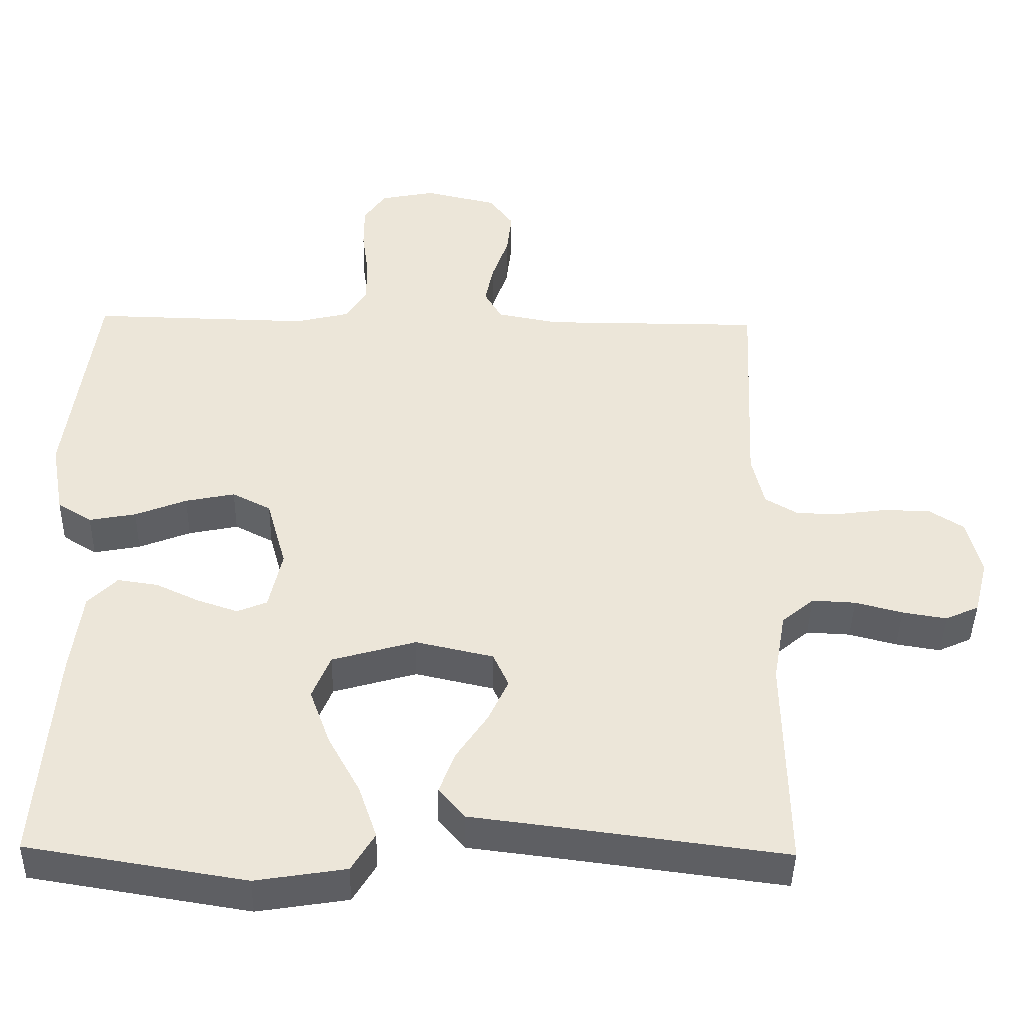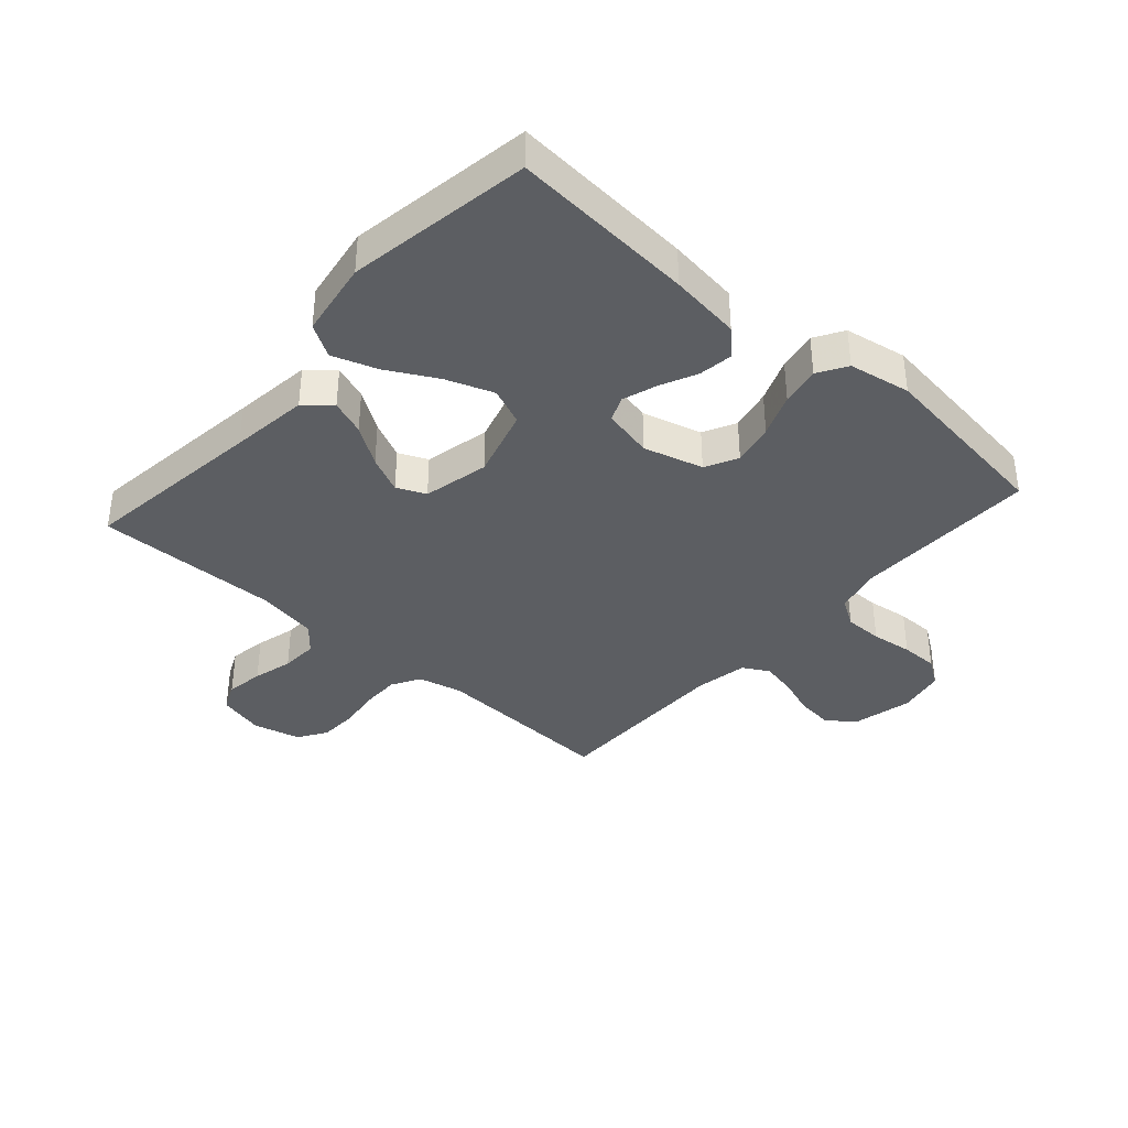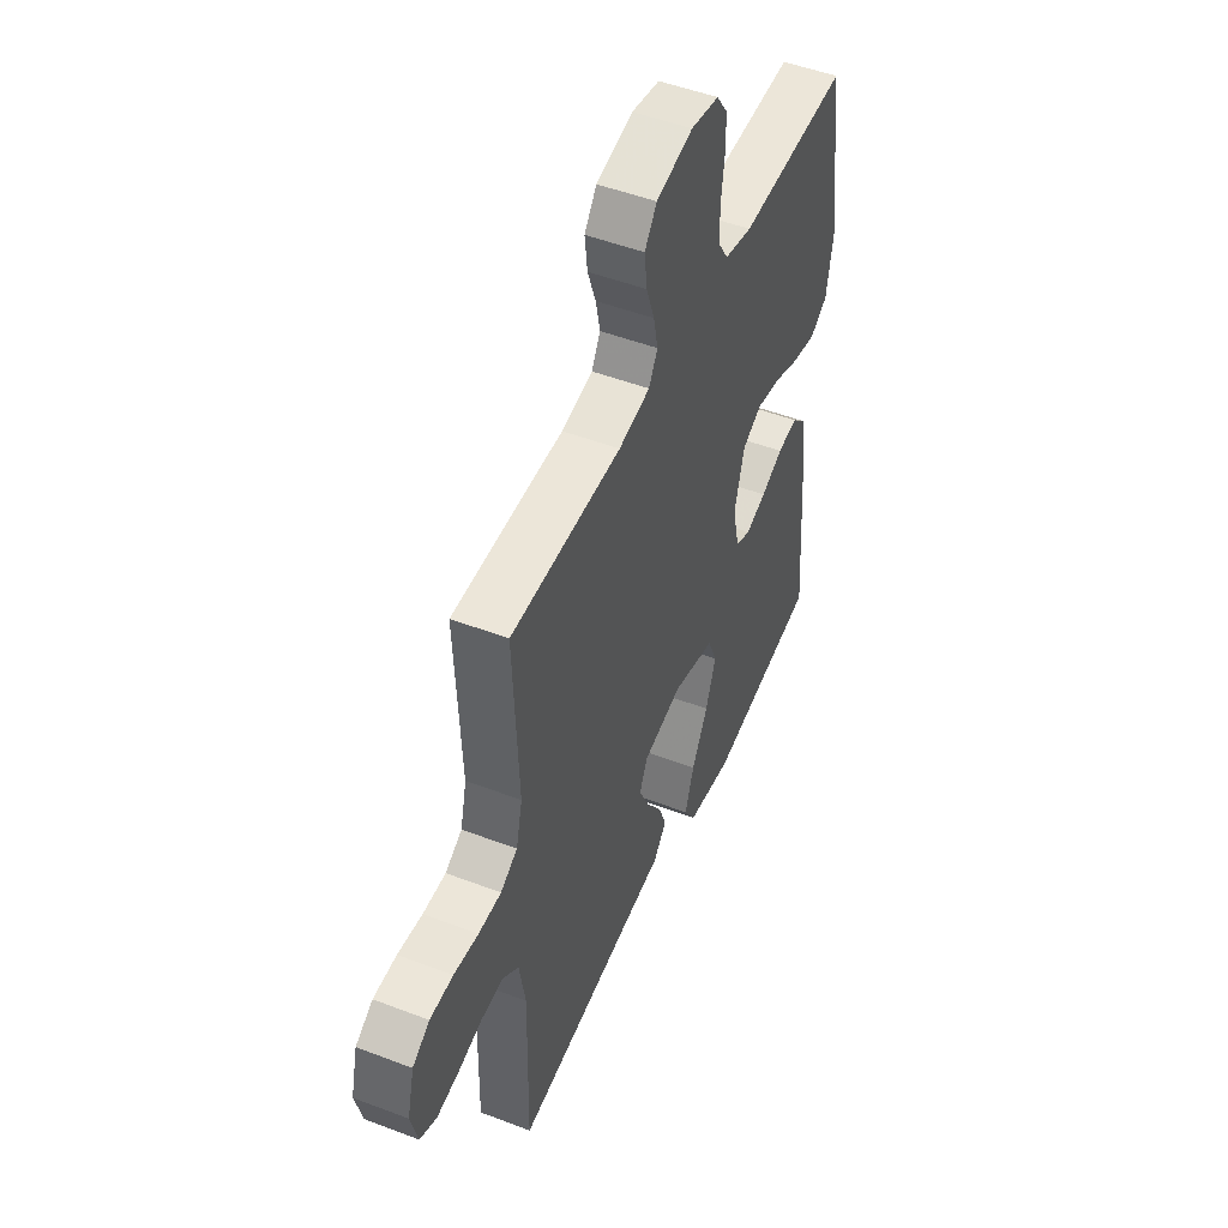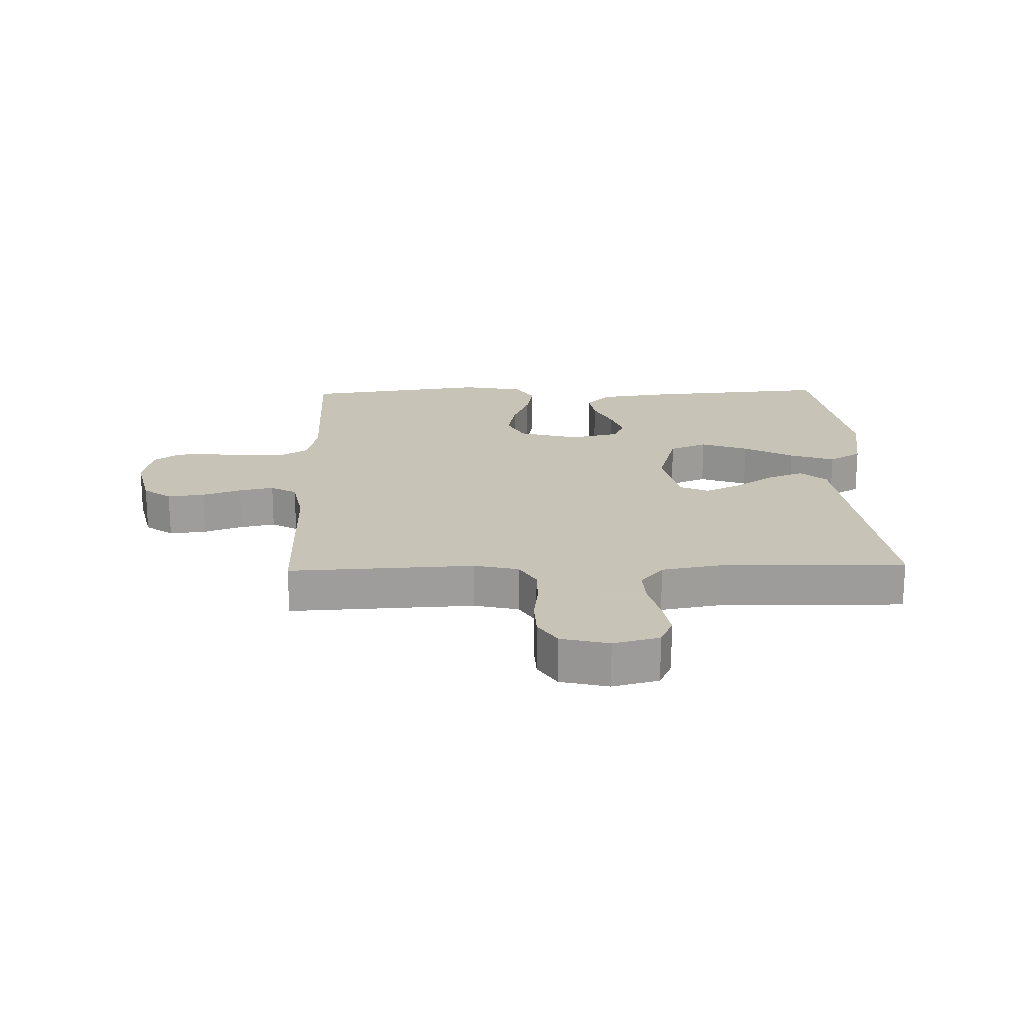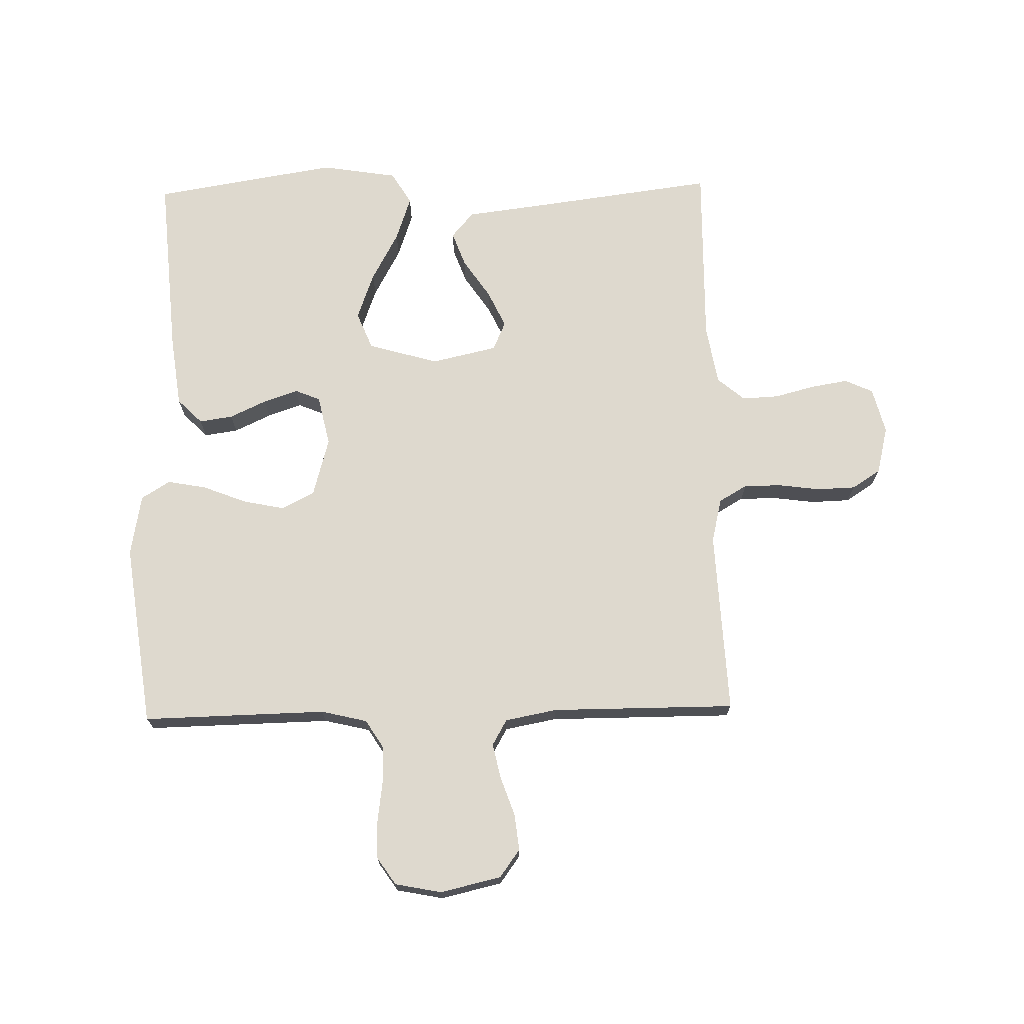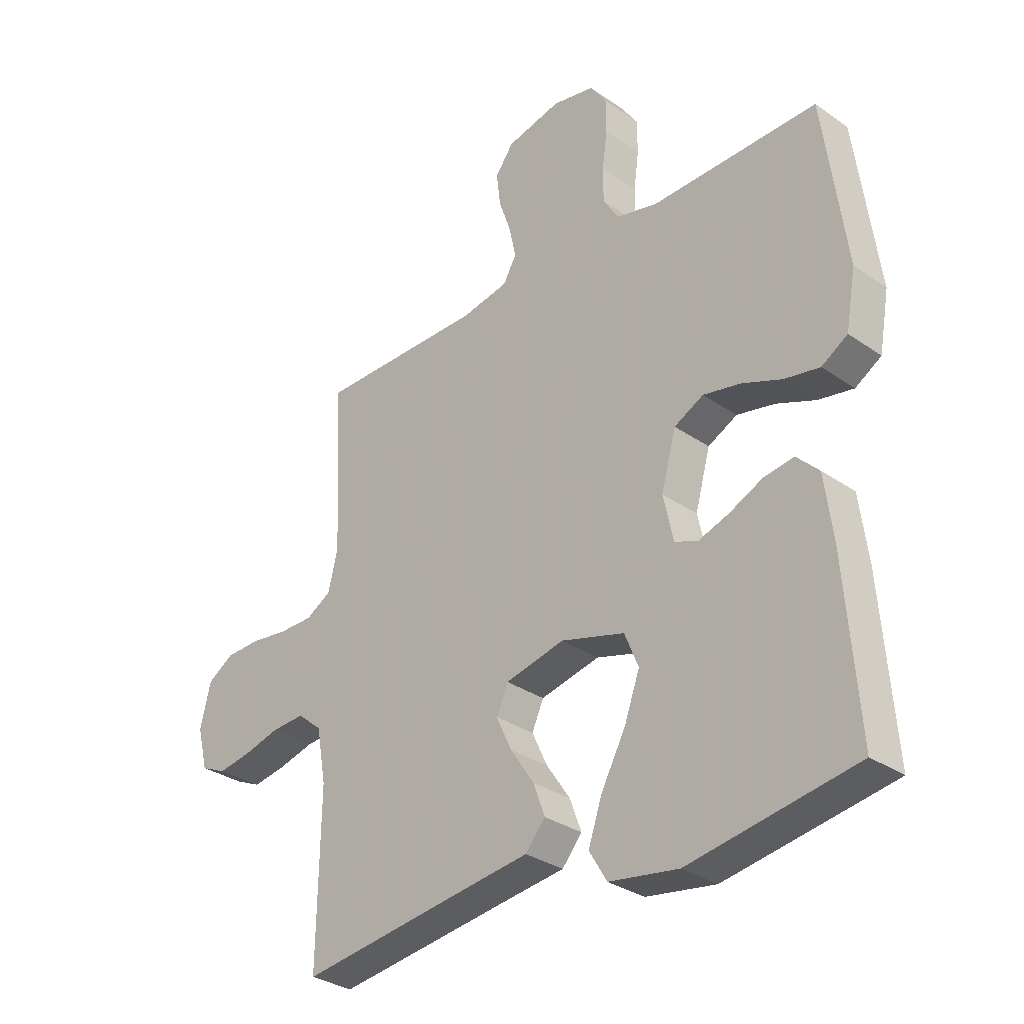
<metadata>
{"format":"obj","ext":"obj","renderer":"f3d","projection":"perspective","resolution":1024,"background":"white","views":[{"elev":-42.7,"azim":-1.1,"up":"+Z"},{"elev":-37.7,"azim":-131.5,"up":"+Y"},{"elev":49.5,"azim":112.9,"up":"+Z"},{"elev":19.8,"azim":88.4,"up":"+Y"},{"elev":71.4,"azim":-1.3,"up":"+Y"},{"elev":-31.4,"azim":-134.6,"up":"+Z"}]}
</metadata>
<code>
v 0.5 0.07 -0.5
v 0.2 0.07 -0.461
v 0.072 0.07 -0.445
v 0.036 0.07 -0.403
v 0.057 0.07 -0.346
v 0.1 0.07 -0.282
v 0.128 0.07 -0.222
v 0.107 0.07 -0.175
v 0 0.07 -0.151
v -0.115 0.07 -0.184
v -0.14 0.07 -0.245
v -0.112 0.07 -0.322
v -0.068 0.07 -0.403
v -0.043 0.07 -0.476
v -0.075 0.07 -0.529
v -0.2 0.07 -0.549
v -0.5 0.07 -0.5
v -0.477 0.07 -0.2
v -0.462 0.07 -0.084
v -0.422 0.07 -0.044
v -0.367 0.07 -0.052
v -0.307 0.07 -0.08
v -0.251 0.07 -0.099
v -0.21 0.07 -0.082
v -0.192 0.07 0
v -0.219 0.07 0.097
v -0.272 0.07 0.124
v -0.34 0.07 0.11
v -0.411 0.07 0.082
v -0.475 0.07 0.07
v -0.522 0.07 0.099
v -0.54 0.07 0.2
v -0.5 0.07 0.5
v -0.2 0.07 0.494
v -0.125 0.07 0.512
v -0.097 0.07 0.557
v -0.097 0.07 0.619
v -0.106 0.07 0.686
v -0.106 0.07 0.747
v -0.076 0.07 0.791
v 0 0.07 0.806
v 0.099 0.07 0.783
v 0.132 0.07 0.738
v 0.125 0.07 0.678
v 0.103 0.07 0.615
v 0.091 0.07 0.558
v 0.115 0.07 0.516
v 0.2 0.07 0.5
v 0.5 0.07 0.5
v 0.486 0.07 0.2
v 0.503 0.07 0.128
v 0.549 0.07 0.101
v 0.611 0.07 0.101
v 0.678 0.07 0.11
v 0.741 0.07 0.108
v 0.788 0.07 0.078
v 0.807 0.07 0
v 0.788 0.07 -0.075
v 0.742 0.07 -0.096
v 0.681 0.07 -0.086
v 0.616 0.07 -0.069
v 0.556 0.07 -0.066
v 0.512 0.07 -0.103
v 0.495 0.07 -0.2
v 0.5 0 -0.5
v 0.2 0 -0.461
v 0.072 0 -0.445
v 0.036 0 -0.403
v 0.057 0 -0.346
v 0.1 0 -0.282
v 0.128 0 -0.222
v 0.107 0 -0.175
v 0 0 -0.151
v -0.115 0 -0.184
v -0.14 0 -0.245
v -0.112 0 -0.322
v -0.068 0 -0.403
v -0.043 0 -0.476
v -0.075 0 -0.529
v -0.2 0 -0.549
v -0.5 0 -0.5
v -0.477 0 -0.2
v -0.462 0 -0.084
v -0.422 0 -0.044
v -0.367 0 -0.052
v -0.307 0 -0.08
v -0.251 0 -0.099
v -0.21 0 -0.082
v -0.192 0 0
v -0.219 0 0.097
v -0.272 0 0.124
v -0.34 0 0.11
v -0.411 0 0.082
v -0.475 0 0.07
v -0.522 0 0.099
v -0.54 0 0.2
v -0.5 0 0.5
v -0.2 0 0.494
v -0.125 0 0.512
v -0.097 0 0.557
v -0.097 0 0.619
v -0.106 0 0.686
v -0.106 0 0.747
v -0.076 0 0.791
v 0 0 0.806
v 0.099 0 0.783
v 0.132 0 0.738
v 0.125 0 0.678
v 0.103 0 0.615
v 0.091 0 0.558
v 0.115 0 0.516
v 0.2 0 0.5
v 0.5 0 0.5
v 0.486 0 0.2
v 0.503 0 0.128
v 0.549 0 0.101
v 0.611 0 0.101
v 0.678 0 0.11
v 0.741 0 0.108
v 0.788 0 0.078
v 0.807 0 0
v 0.788 0 -0.075
v 0.742 0 -0.096
v 0.681 0 -0.086
v 0.616 0 -0.069
v 0.556 0 -0.066
v 0.512 0 -0.103
v 0.495 0 -0.2
f 59 60 61
f 58 59 61
f 57 58 61
f 56 57 61
f 55 56 61
f 54 55 61
f 53 54 61
f 52 53 61 62
f 51 52 62 63
f 48 49 50
f 51 63 64
f 50 51 64
f 48 50 64
f 47 48 64
f 43 44 45
f 42 43 45
f 41 42 45
f 40 41 45
f 39 40 45
f 38 39 45
f 37 38 45
f 36 37 45 46
f 47 64 1
f 46 47 1
f 36 46 1
f 35 36 1
f 32 33 34
f 31 32 34
f 30 31 34
f 29 30 34
f 28 29 34
f 20 21 22
f 19 20 22
f 18 19 22
f 17 18 22
f 16 17 22
f 15 16 22
f 14 15 22
f 13 14 22
f 12 13 22
f 11 12 22 23
f 10 11 23 24
f 4 5 6
f 3 4 6
f 2 3 6
f 2 6 7
f 1 2 7
f 35 1 7 8
f 27 28 34 35
f 26 27 35
f 35 8 9
f 26 35 9
f 25 26 9
f 9 10 24 25
f 125 124 123
f 125 123 122
f 125 122 121
f 125 121 120
f 125 120 119
f 125 119 118
f 125 118 117
f 126 125 117 116
f 127 126 116 115
f 114 113 112
f 128 127 115
f 128 115 114
f 128 114 112
f 128 112 111
f 109 108 107
f 109 107 106
f 109 106 105
f 109 105 104
f 109 104 103
f 109 103 102
f 109 102 101
f 110 109 101 100
f 65 128 111
f 65 111 110
f 65 110 100
f 65 100 99
f 98 97 96
f 98 96 95
f 98 95 94
f 98 94 93
f 98 93 92
f 86 85 84
f 86 84 83
f 86 83 82
f 86 82 81
f 86 81 80
f 86 80 79
f 86 79 78
f 86 78 77
f 86 77 76
f 87 86 76 75
f 88 87 75 74
f 70 69 68
f 70 68 67
f 70 67 66
f 71 70 66
f 71 66 65
f 72 71 65 99
f 99 98 92 91
f 99 91 90
f 73 72 99
f 73 99 90
f 73 90 89
f 89 88 74 73
f 1 65 66 2
f 2 66 67 3
f 3 67 68 4
f 4 68 69 5
f 5 69 70 6
f 6 70 71 7
f 7 71 72 8
f 8 72 73 9
f 9 73 74 10
f 10 74 75 11
f 11 75 76 12
f 12 76 77 13
f 13 77 78 14
f 14 78 79 15
f 15 79 80 16
f 16 80 81 17
f 17 81 82 18
f 18 82 83 19
f 19 83 84 20
f 20 84 85 21
f 21 85 86 22
f 22 86 87 23
f 23 87 88 24
f 24 88 89 25
f 25 89 90 26
f 26 90 91 27
f 27 91 92 28
f 28 92 93 29
f 29 93 94 30
f 30 94 95 31
f 31 95 96 32
f 32 96 97 33
f 33 97 98 34
f 34 98 99 35
f 35 99 100 36
f 36 100 101 37
f 37 101 102 38
f 38 102 103 39
f 39 103 104 40
f 40 104 105 41
f 41 105 106 42
f 42 106 107 43
f 43 107 108 44
f 44 108 109 45
f 45 109 110 46
f 46 110 111 47
f 47 111 112 48
f 48 112 113 49
f 49 113 114 50
f 50 114 115 51
f 51 115 116 52
f 52 116 117 53
f 53 117 118 54
f 54 118 119 55
f 55 119 120 56
f 56 120 121 57
f 57 121 122 58
f 58 122 123 59
f 59 123 124 60
f 60 124 125 61
f 61 125 126 62
f 62 126 127 63
f 63 127 128 64
f 64 128 65 1

</code>
